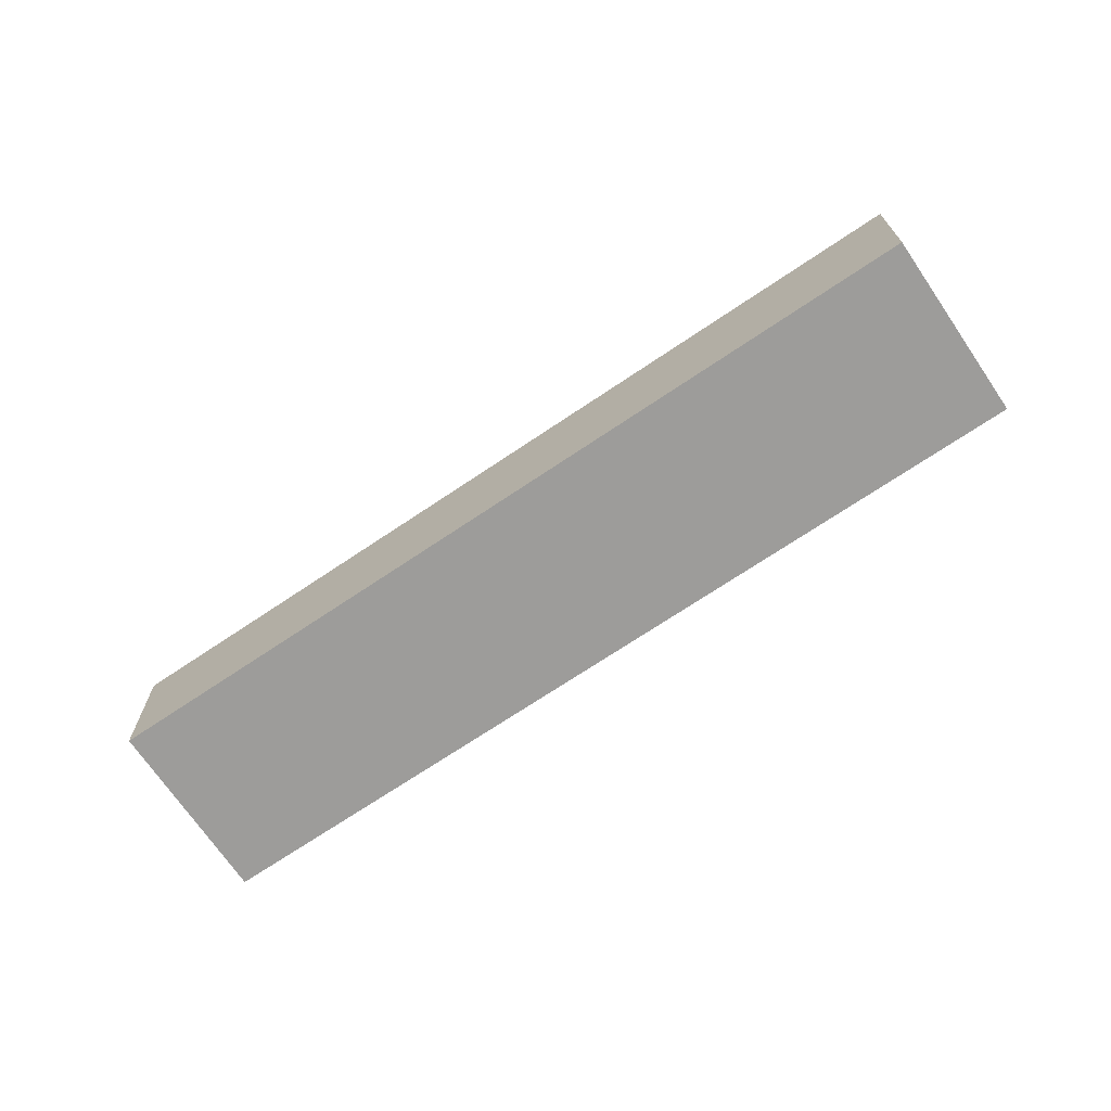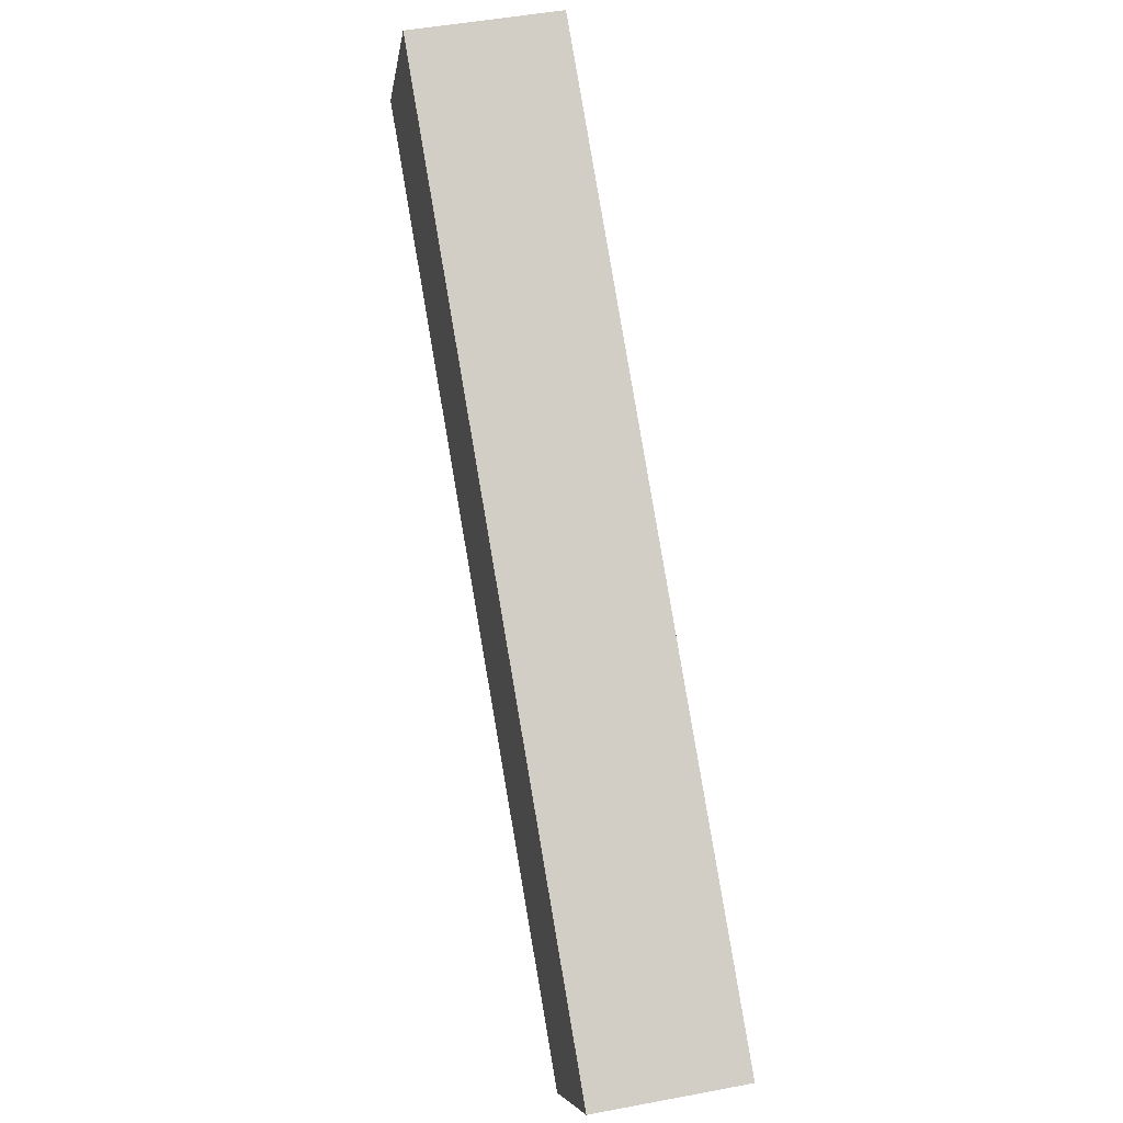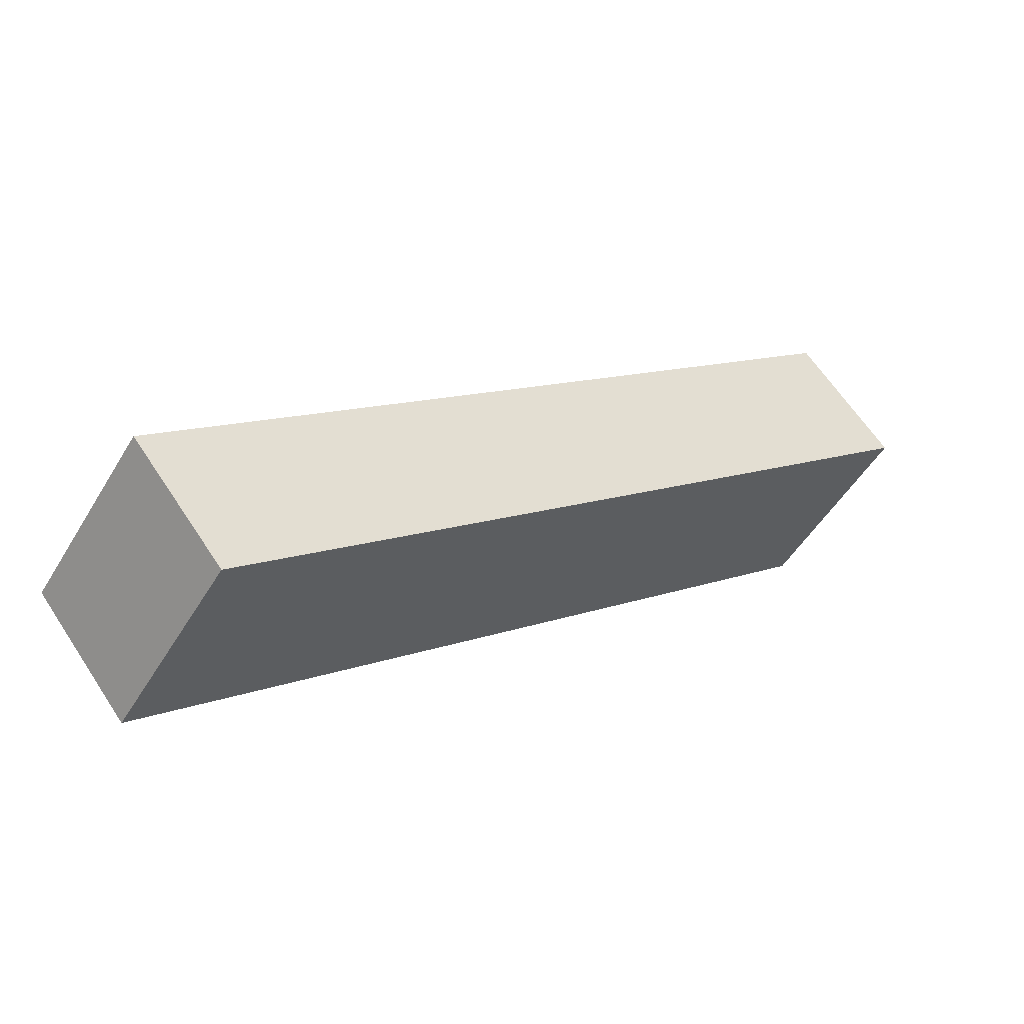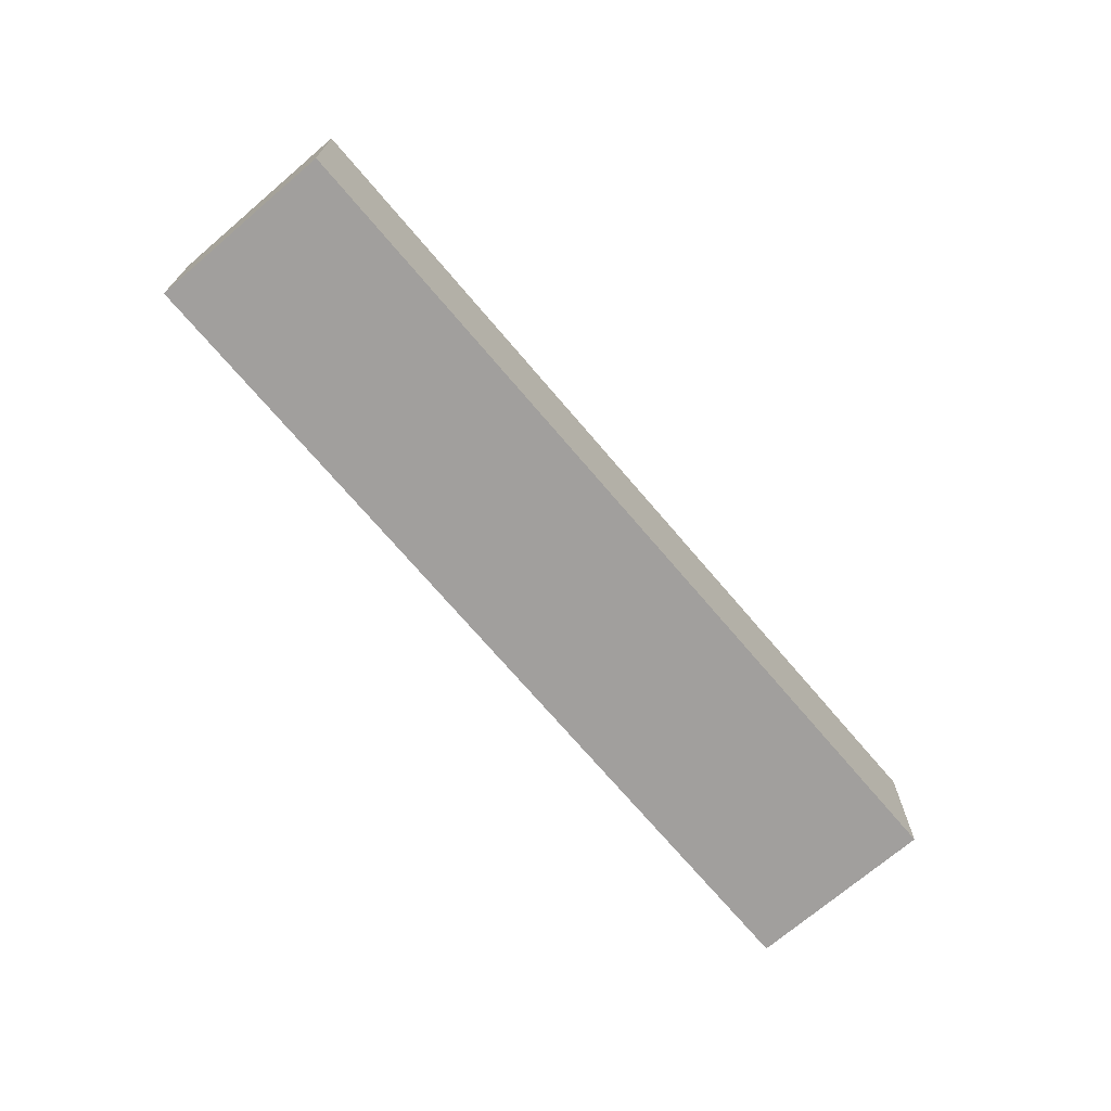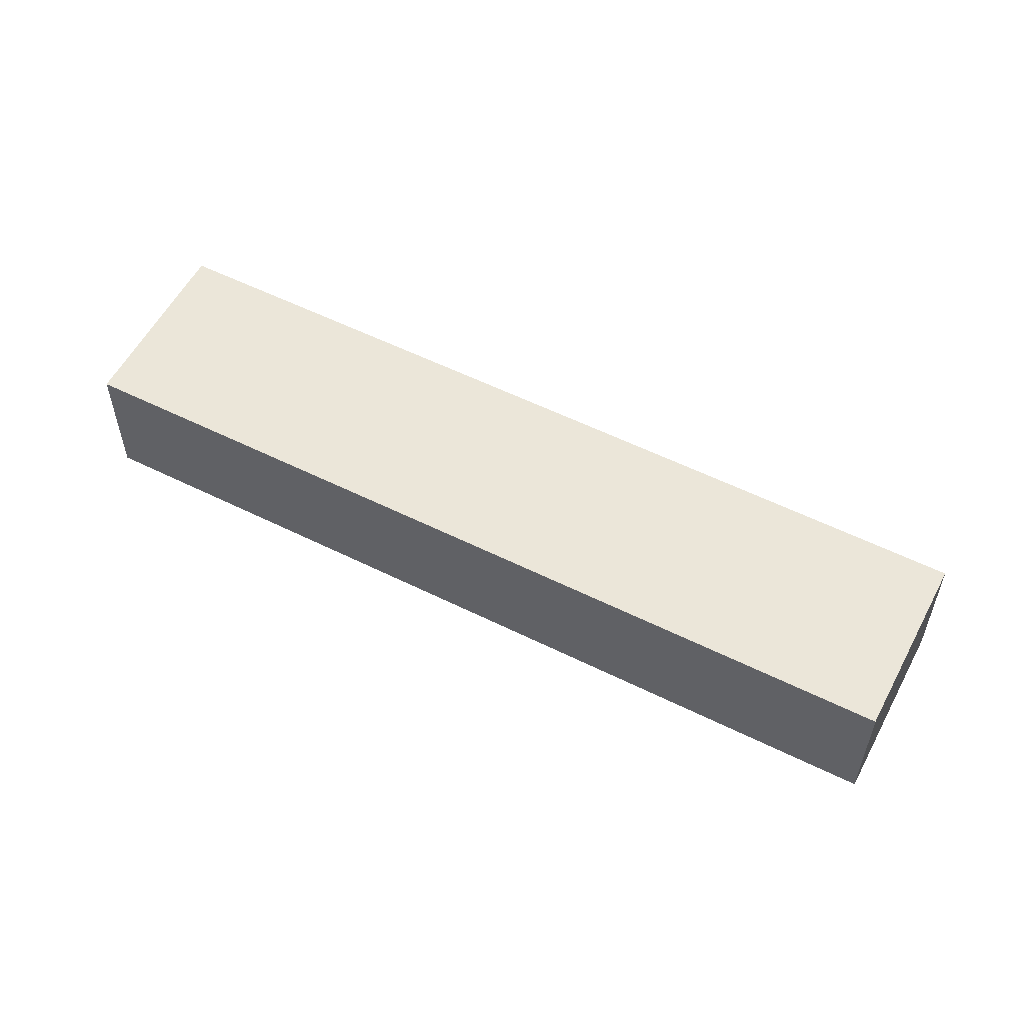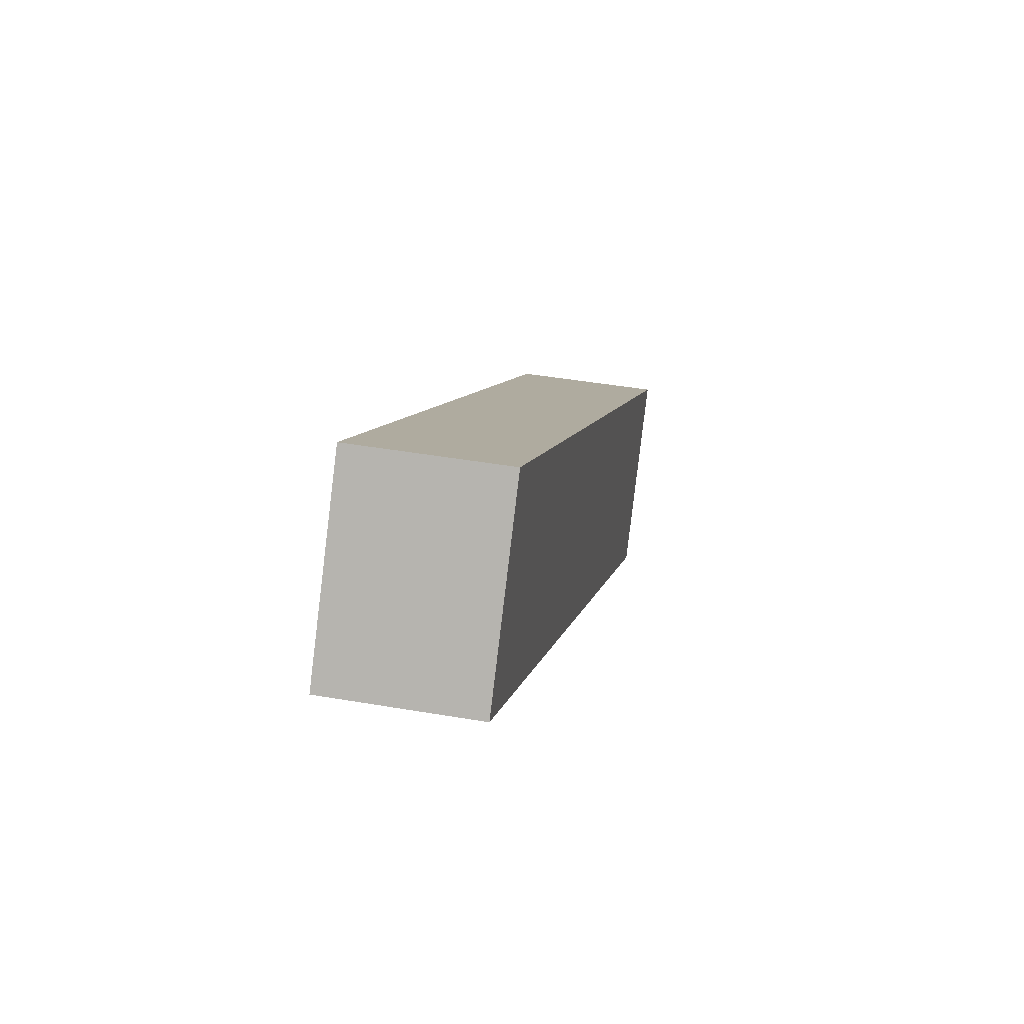
<metadata>
{"format":"obj","ext":"obj","renderer":"f3d","projection":"perspective","resolution":1024,"background":"white","views":[{"elev":-70.1,"azim":-1.8,"up":"+Y"},{"elev":47.7,"azim":-102.0,"up":"+Z"},{"elev":62.6,"azim":146.9,"up":"+Z"},{"elev":-71.5,"azim":94.5,"up":"+Y"},{"elev":56.2,"azim":-8.4,"up":"+Y"},{"elev":43.2,"azim":101.6,"up":"+Z"}]}
</metadata>
<code>
v  3.029 3.723 -4.183
v  19.59 3.723 14.15
v  22.63 3.723 9.975
v  0 3.723 2.28e-16
v  22.63 -6.108e-16 9.975
v  3.029 2.561e-16 -4.183
v  0 0 0
v  19.59 -8.665e-16 14.15
g defaultobject
f 1 2 3
f 2 1 4
f 5 1 3
f 1 5 6
f 6 4 1
f 4 6 7
f 7 2 4
f 2 7 8
f 8 3 2
f 3 8 5
f 8 6 5
f 6 8 7

</code>
